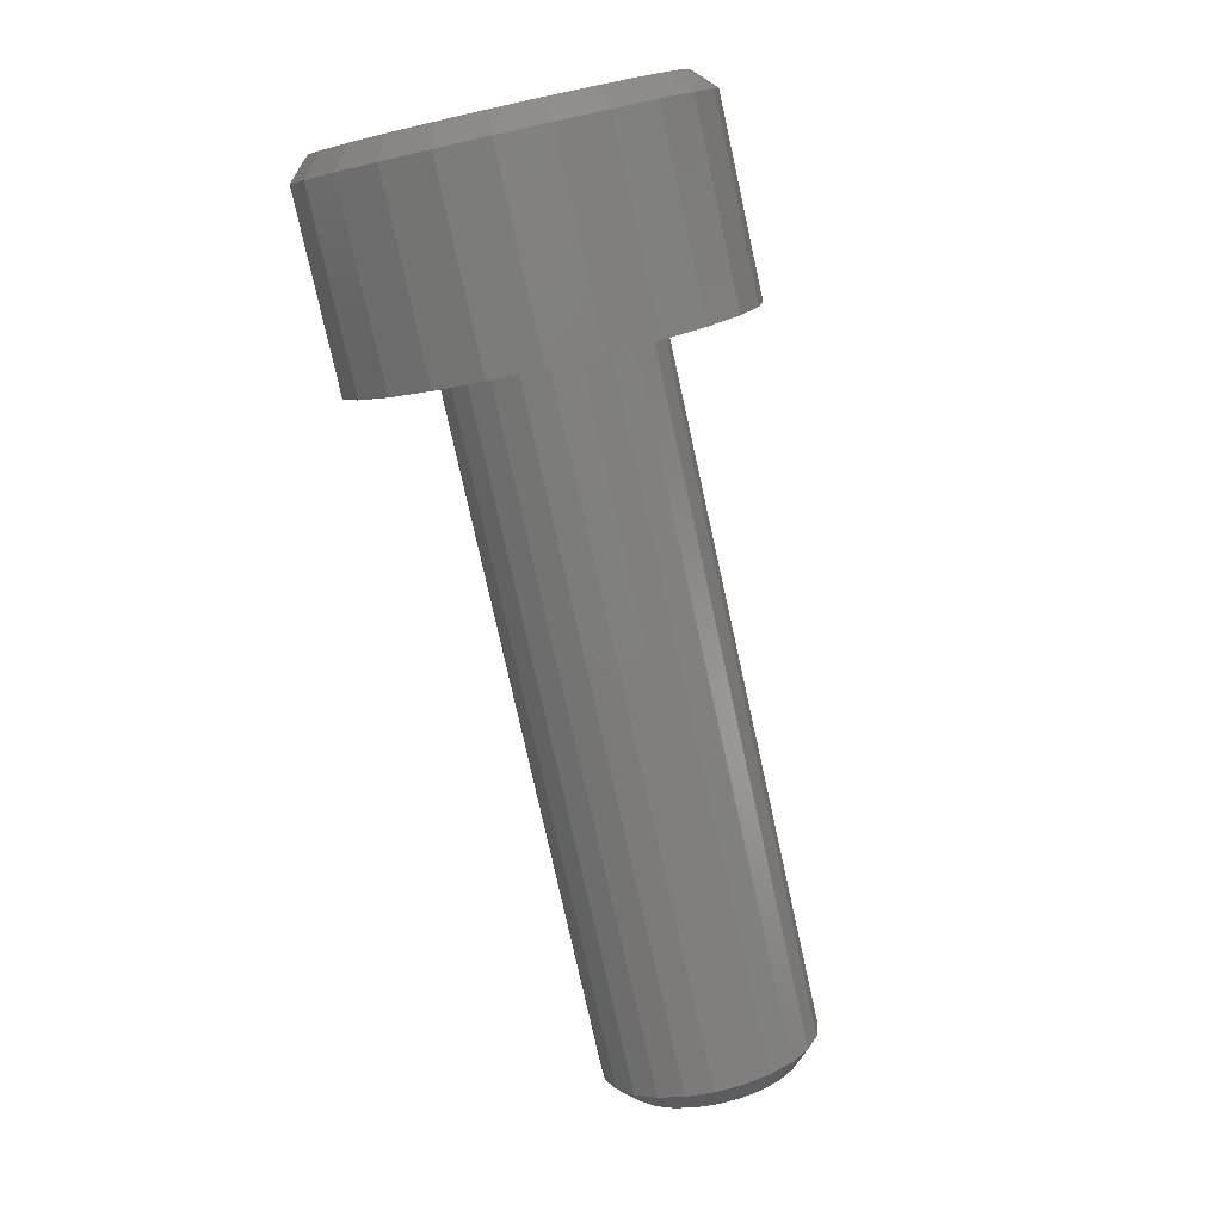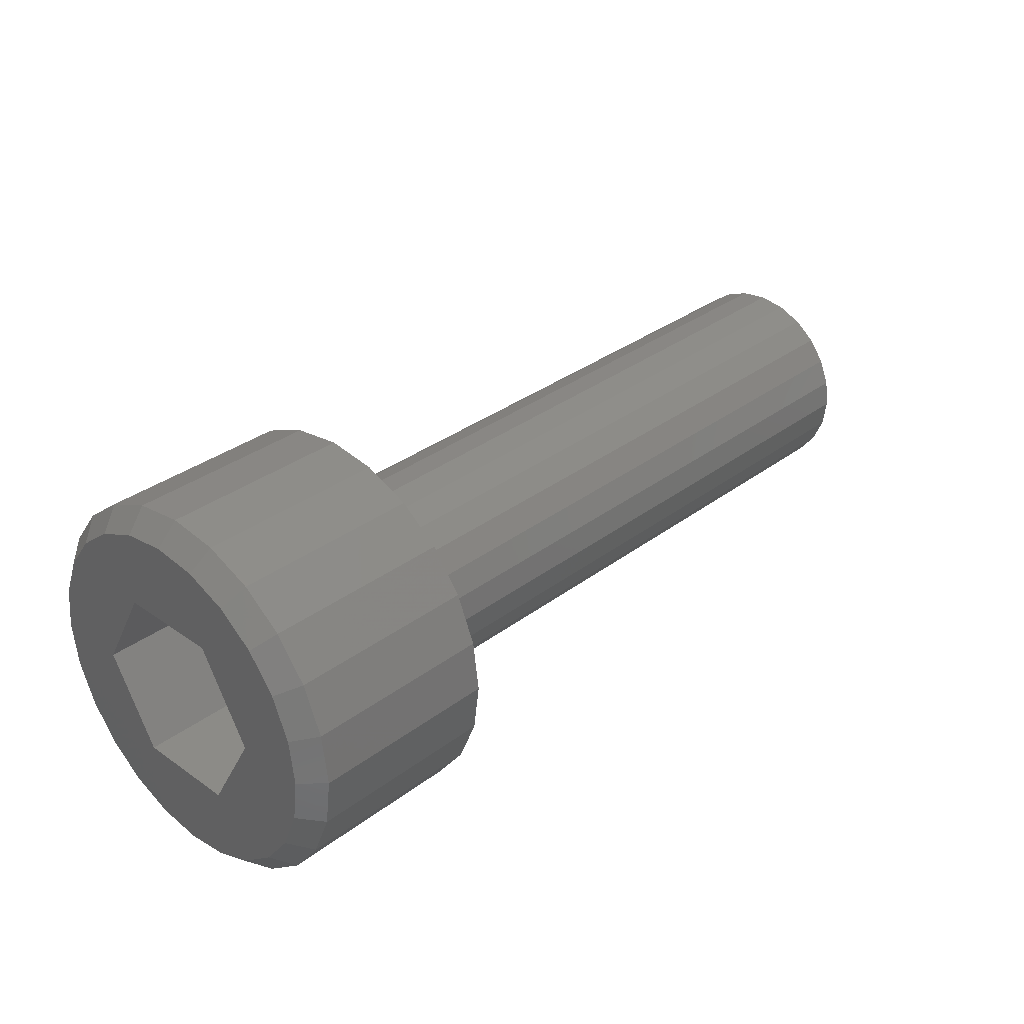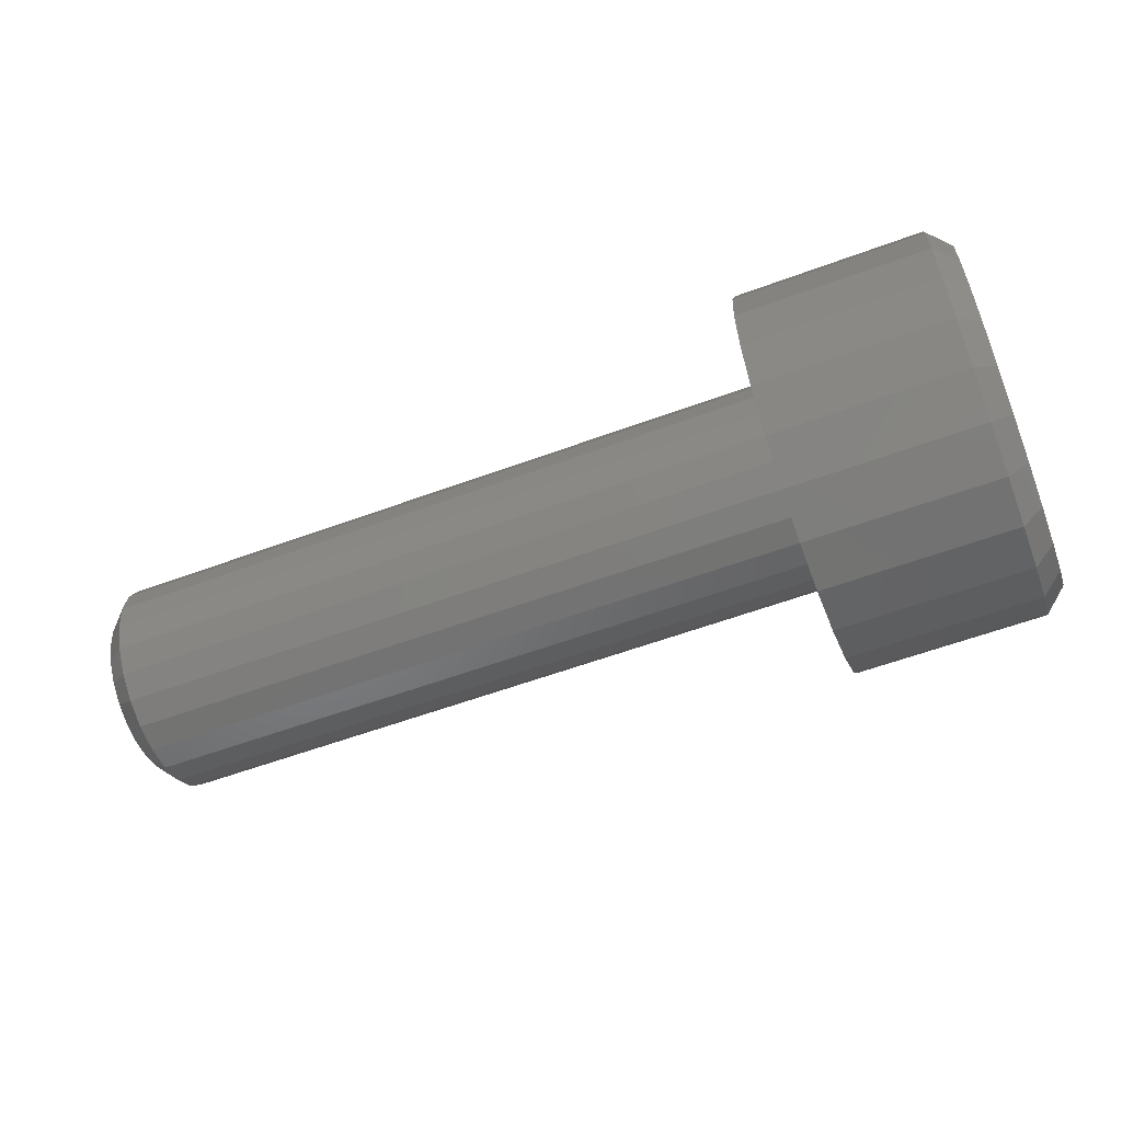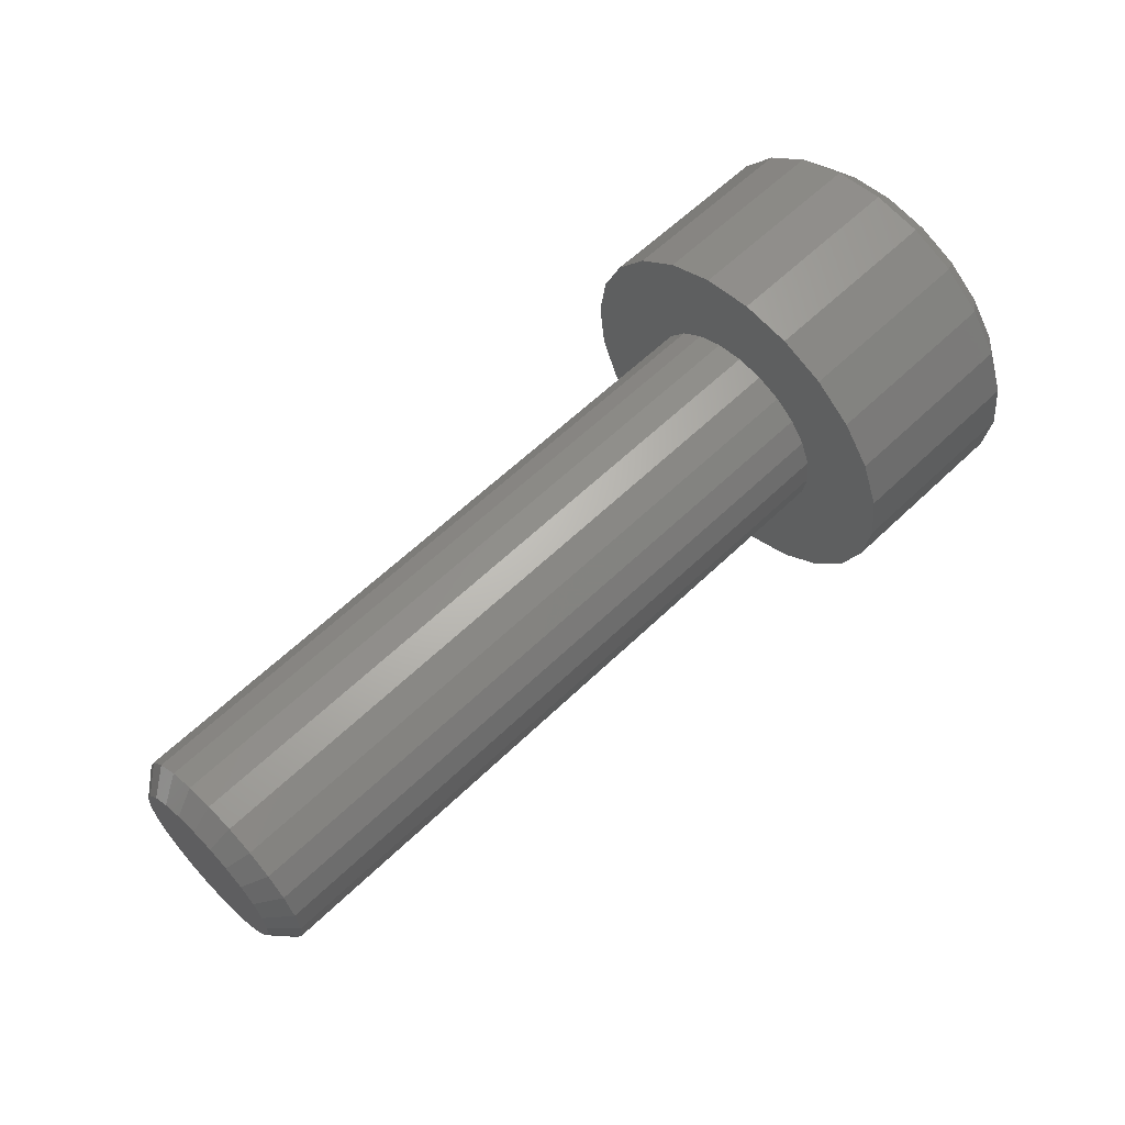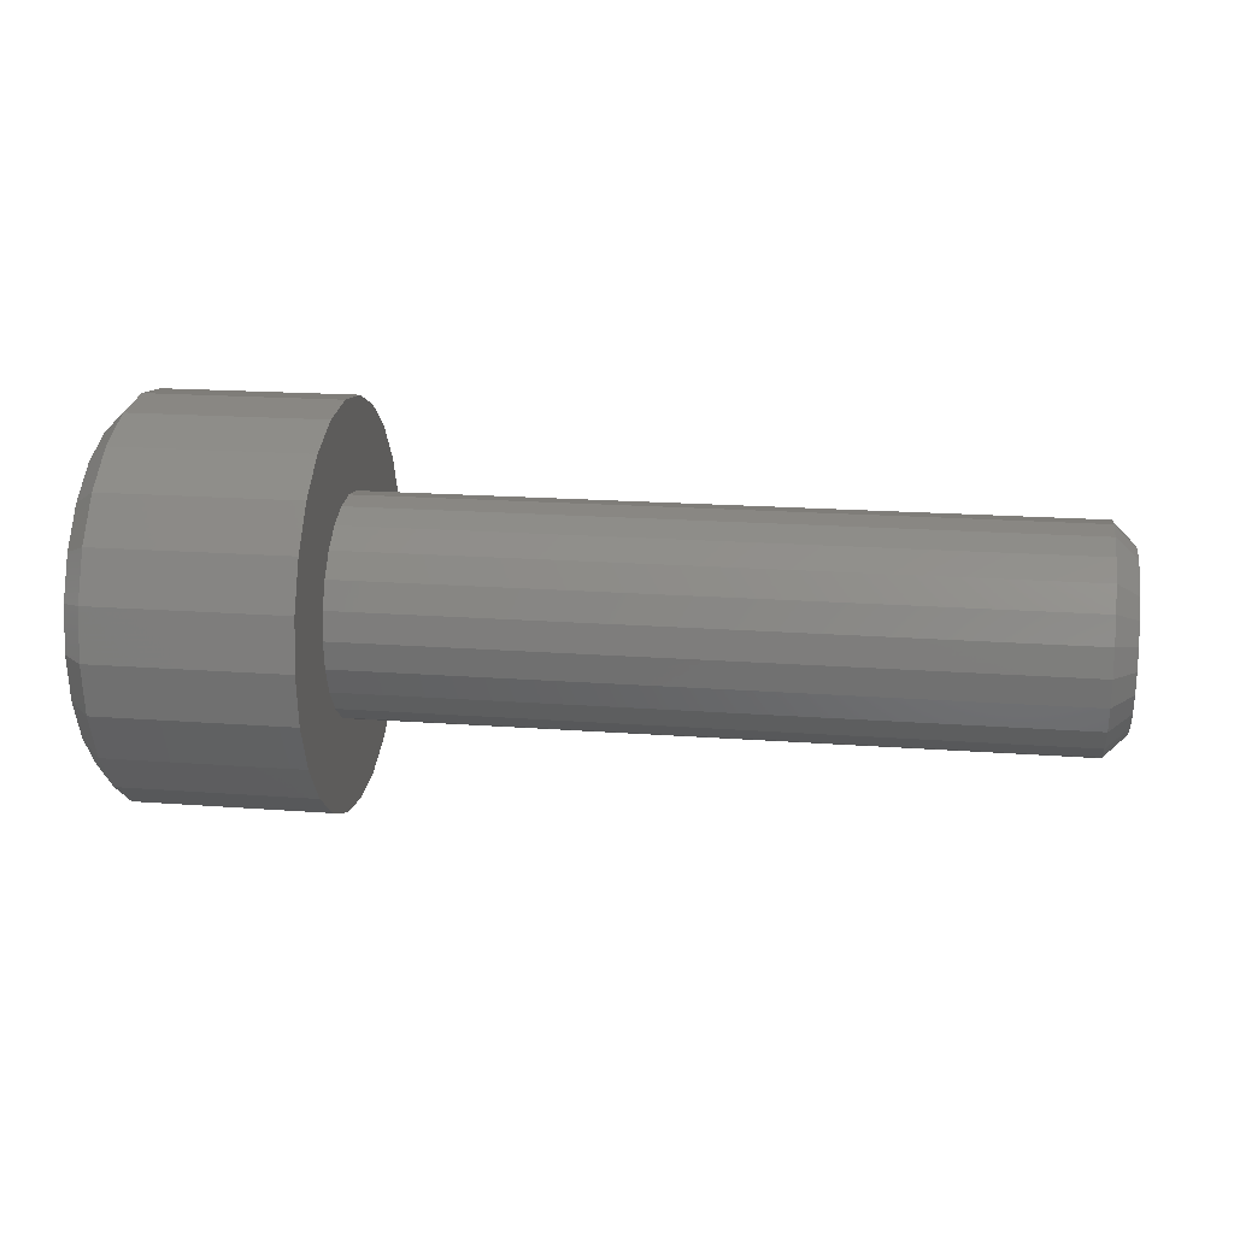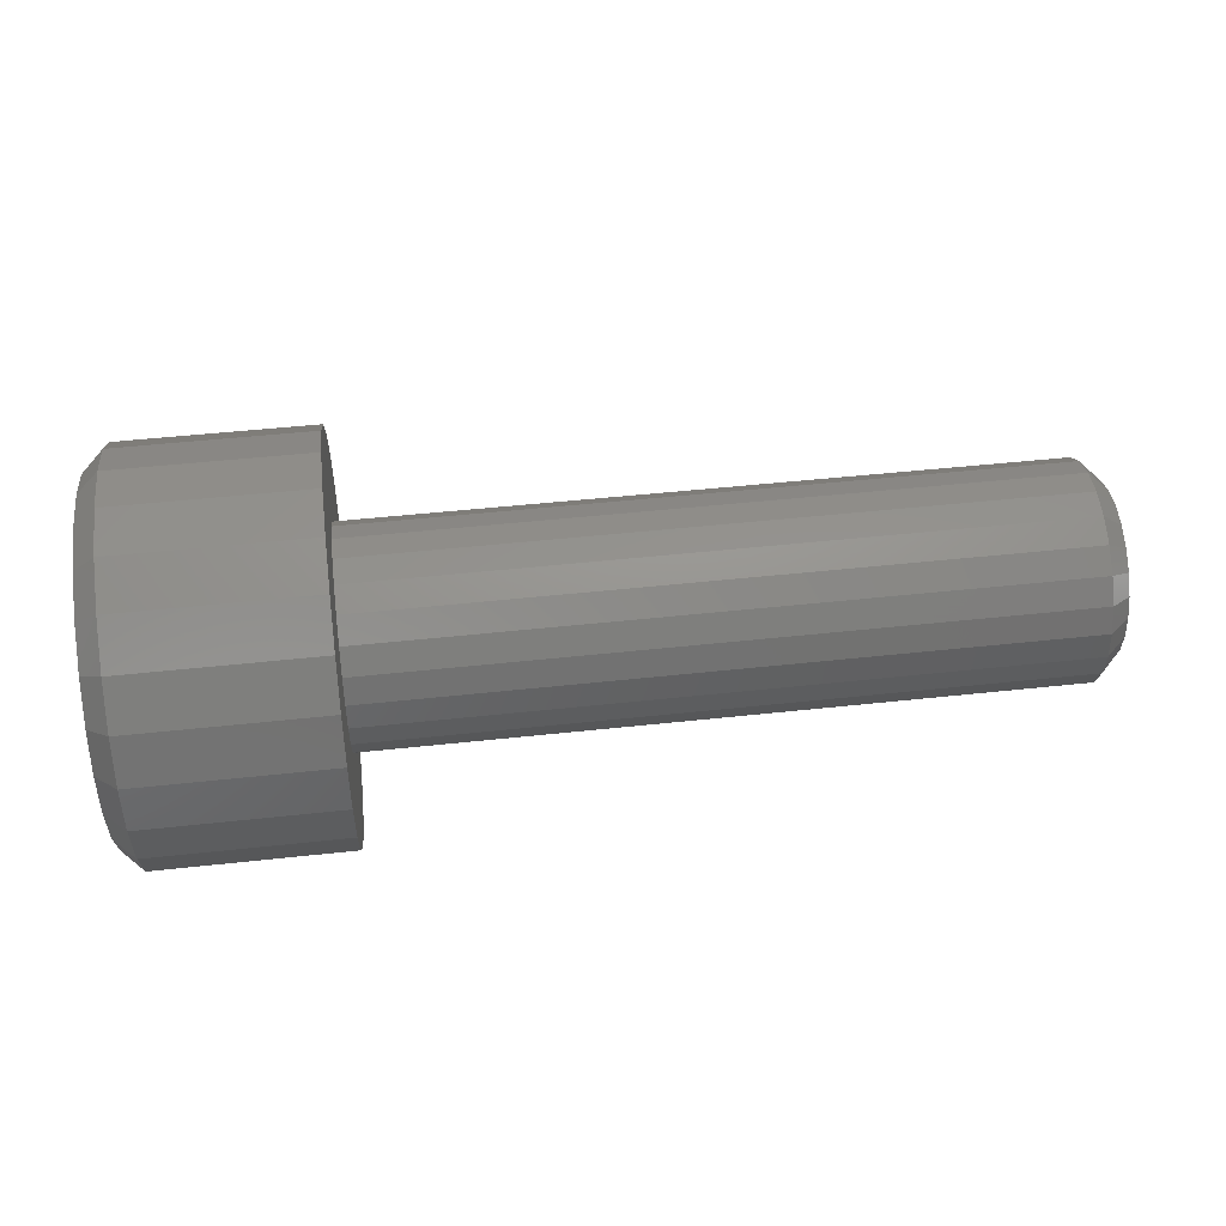
<metadata>
{"format":"stl","ext":"stl","renderer":"f3d","projection":"perspective","resolution":1024,"background":"white","views":[{"elev":-78.4,"azim":-77.5,"up":"+Z"},{"elev":32.8,"azim":-46.0,"up":"+Z"},{"elev":-58.2,"azim":-159.1,"up":"+Y"},{"elev":60.9,"azim":135.6,"up":"+Z"},{"elev":18.3,"azim":8.3,"up":"+Z"},{"elev":48.9,"azim":-6.9,"up":"+Z"}]}
</metadata>
<code>
# stl→obj: 181 verts, 358 faces
v -3 0 2.45
v -3 0.6341 2.366
v -3 0.7217 1.25
v -3 1.225 2.122
v -3 1.443 0
v -3 1.732 1.732
v -3 1.732 -1.732
v -3 2.122 1.225
v -3 2.122 -1.225
v -3 2.366 0.6341
v -3 2.366 -0.6341
v -3 2.45 0
v -3 1.225 -2.122
v -3 0.6341 -2.366
v -3 0.7217 -1.25
v -3 -1.732 1.732
v -3 -1.225 2.122
v -3 -1.732 -1.732
v -3 -1.443 0
v -3 -1.225 -2.122
v -3 -0.7217 -1.25
v -3 -0.6341 -2.366
v -3 -0 -2.45
v -3 -0.7217 1.25
v -3 -0.6341 2.366
v -3 -2.45 0
v -3 -2.366 0.6341
v -3 -2.366 -0.6341
v -3 -2.122 1.225
v -3 -2.122 -1.225
v 10 -0 -1.194
v 10 0.3089 -1.153
v 10 0.5968 -1.034
v 10 0.8439 -0.8439
v 10 1.034 -0.5968
v 10 1.153 -0.3089
v 10 1.194 0
v 10 1.153 0.3089
v 10 1.034 0.5968
v 10 0.8439 0.8439
v 10 0.5968 1.034
v 10 0.3089 1.153
v 10 0 1.194
v 10 -0.3089 1.153
v 10 -0.5968 1.034
v 10 -0.8439 0.8439
v 10 -1.034 0.5968
v 10 -1.153 0.3089
v 10 -1.194 0
v 10 -1.153 -0.3089
v 10 -1.034 -0.5968
v 10 -0.8439 -0.8439
v 10 -0.5968 -1.034
v 10 -0.3089 -1.153
v 9.694 -0 -1.5
v 0 -0 -1.5
v 0 0.3882 -1.449
v 9.694 0.3882 -1.449
v -1.5 0.7217 -1.25
v -1.5 -0 -1.25
v -1.5 0.3235 -1.207
v -1.5 0.625 -1.083
v -1.5 0.8839 -0.8839
v -1.5 1.083 -0.625
v -1.165 0 -0
v 0 -0 -2.75
v -2.7 -0 -2.75
v -2.7 0.7118 -2.656
v 0 0.7118 -2.656
v 0 2.75 -0
v 0 2.656 0.7118
v 0 2.656 -0.7118
v 0 2.382 1.375
v 0 2.382 -1.375
v 0 1.944 1.944
v 0 1.944 -1.944
v 0 1.5 -0
v 0 1.449 -0.3882
v 0 1.061 1.061
v 0 1.299 0.75
v 0 1.375 2.382
v 0 1.449 0.3882
v 0 -0.3882 1.449
v 0 0 1.5
v 0 0 2.75
v 0 0.3882 1.449
v 0 0.7118 2.656
v 0 0.75 1.299
v 0 -0.7118 2.656
v 0 -1.375 2.382
v 0 -1.299 0.75
v 0 -1.061 1.061
v 0 -0.75 1.299
v 0 -1.944 -1.944
v 0 -1.375 -2.382
v 0 -1.944 1.944
v 0 -1.5 0
v 0 -1.449 0.3882
v 0 1.375 -2.382
v 0 1.299 -0.75
v 0 1.061 -1.061
v 0 0.75 -1.299
v 0 -0.3882 -1.449
v 0 -0.7118 -2.656
v 0 -0.75 -1.299
v 0 -1.061 -1.061
v 0 -1.299 -0.75
v 0 -1.449 -0.3882
v 0 -2.75 0
v 0 -2.656 -0.7118
v 0 -2.656 0.7118
v 0 -2.382 -1.375
v 0 -2.382 1.375
v 9.694 0.75 -1.299
v -2.7 1.375 -2.382
v 9.694 1.061 -1.061
v -1.5 1.443 0
v -2.7 1.944 -1.944
v 9.694 1.299 -0.75
v -2.7 2.382 -1.375
v 9.694 1.449 -0.3882
v -1.5 1.207 -0.3235
v -1.5 1.25 0
v -1.5 1.207 0.3235
v -1.5 1.083 0.625
v -2.7 2.656 -0.7118
v 9.694 1.5 -0
v -2.7 2.75 -0
v 9.694 1.449 0.3882
v -1.5 0.7217 1.25
v -2.7 2.656 0.7118
v 9.694 1.299 0.75
v -2.7 2.382 1.375
v 9.694 1.061 1.061
v -1.5 0.8839 0.8839
v -1.5 0.625 1.083
v -1.5 0.3235 1.207
v -1.5 0 1.25
v -2.7 1.944 1.944
v 9.694 0.75 1.299
v -2.7 1.375 2.382
v 9.694 0.3882 1.449
v -1.5 -0.7217 1.25
v -2.7 0.7118 2.656
v 9.694 0 1.5
v -2.7 0 2.75
v 9.694 -0.3882 1.449
v -1.5 -0.3235 1.207
v -1.5 -0.625 1.083
v -1.5 -0.8839 0.8839
v -1.5 -1.083 0.625
v -2.7 -0.7118 2.656
v 9.694 -0.75 1.299
v -2.7 -1.375 2.382
v 9.694 -1.061 1.061
v -1.5 -1.443 0
v -2.7 -1.944 1.944
v 9.694 -1.299 0.75
v -2.7 -2.382 1.375
v 9.694 -1.449 0.3882
v -1.5 -1.207 0.3235
v -1.5 -1.25 0
v -1.5 -1.207 -0.3235
v -1.5 -1.083 -0.625
v -2.7 -2.656 0.7118
v 9.694 -1.5 0
v -2.7 -2.75 0
v 9.694 -1.449 -0.3882
v -1.5 -0.7217 -1.25
v -2.7 -2.656 -0.7118
v 9.694 -1.299 -0.75
v -2.7 -2.382 -1.375
v 9.694 -1.061 -1.061
v -1.5 -0.8839 -0.8839
v -1.5 -0.625 -1.083
v -1.5 -0.3235 -1.207
v -2.7 -1.944 -1.944
v 9.694 -0.75 -1.299
v -2.7 -1.375 -2.382
v 9.694 -0.3882 -1.449
v -2.7 -0.7118 -2.656
f 1 2 3
f 3 2 4
f 3 4 5
f 5 4 6
f 5 6 7
f 7 6 8
f 7 8 9
f 9 8 10
f 9 10 11
f 11 10 12
f 13 14 15
f 13 15 5
f 13 5 7
f 16 17 18
f 18 17 19
f 18 19 20
f 20 19 21
f 20 21 22
f 22 21 15
f 22 15 23
f 23 15 14
f 19 17 24
f 24 17 25
f 24 25 3
f 3 25 1
f 26 27 28
f 28 27 29
f 28 29 30
f 30 29 16
f 30 16 18
f 31 32 33
f 31 33 34
f 31 34 35
f 31 35 36
f 31 36 37
f 31 37 38
f 31 38 39
f 31 39 40
f 31 40 41
f 31 41 42
f 31 42 43
f 31 43 44
f 31 44 45
f 31 45 46
f 31 46 47
f 31 47 48
f 31 48 49
f 31 49 50
f 31 50 51
f 31 51 52
f 31 52 53
f 31 53 54
f 55 56 57
f 55 57 58
f 31 55 58
f 31 58 32
f 59 60 61
f 59 61 62
f 59 62 63
f 59 63 64
f 65 61 60
f 66 67 68
f 66 68 69
f 23 14 68
f 23 68 67
f 70 71 72
f 72 71 73
f 72 73 74
f 74 73 75
f 74 75 76
f 76 75 77
f 76 77 78
f 79 80 81
f 81 80 82
f 81 82 75
f 75 82 77
f 83 84 85
f 85 84 86
f 85 86 87
f 87 86 88
f 87 88 81
f 81 88 79
f 89 90 91
f 89 91 92
f 89 92 93
f 89 93 83
f 89 83 85
f 94 95 96
f 96 95 97
f 96 97 90
f 90 97 98
f 90 98 91
f 99 76 78
f 99 78 100
f 99 100 101
f 99 101 102
f 99 102 69
f 102 57 69
f 69 57 56
f 69 56 66
f 66 56 103
f 66 103 104
f 104 103 105
f 104 105 106
f 107 108 95
f 107 95 104
f 107 104 106
f 109 110 111
f 111 110 112
f 111 112 113
f 113 112 94
f 113 94 96
f 97 95 108
f 58 57 102
f 58 102 114
f 114 33 32
f 114 32 58
f 62 61 65
f 69 68 115
f 69 115 99
f 68 14 13
f 68 13 115
f 114 102 101
f 114 101 116
f 34 33 114
f 34 114 116
f 64 117 5
f 64 5 15
f 64 15 59
f 63 62 65
f 99 115 118
f 99 118 76
f 13 7 118
f 13 118 115
f 116 101 100
f 116 100 119
f 35 34 116
f 35 116 119
f 65 64 63
f 76 118 120
f 76 120 74
f 120 118 7
f 120 7 9
f 119 100 78
f 119 78 121
f 36 35 119
f 36 119 121
f 117 64 122
f 117 122 123
f 117 123 124
f 117 124 125
f 122 64 65
f 74 120 126
f 74 126 72
f 126 120 9
f 126 9 11
f 121 78 77
f 121 77 127
f 37 36 121
f 37 121 127
f 65 123 122
f 70 72 126
f 70 126 128
f 128 126 11
f 128 11 12
f 129 127 77
f 129 77 82
f 38 37 127
f 38 127 129
f 125 130 3
f 125 3 5
f 125 5 117
f 65 124 123
f 70 128 131
f 70 131 71
f 131 128 12
f 131 12 10
f 129 82 80
f 129 80 132
f 39 38 129
f 39 129 132
f 65 125 124
f 71 131 133
f 71 133 73
f 133 131 10
f 133 10 8
f 134 132 80
f 134 80 79
f 39 132 134
f 39 134 40
f 130 125 135
f 130 135 136
f 130 136 137
f 130 137 138
f 65 135 125
f 73 133 139
f 73 139 75
f 8 6 139
f 8 139 133
f 140 134 79
f 140 79 88
f 41 40 134
f 41 134 140
f 65 136 135
f 81 75 139
f 81 139 141
f 141 139 6
f 141 6 4
f 142 140 88
f 142 88 86
f 42 41 140
f 42 140 142
f 24 3 130
f 24 130 138
f 24 138 143
f 65 137 136
f 81 141 144
f 81 144 87
f 144 141 4
f 144 4 2
f 145 142 86
f 145 86 84
f 43 42 142
f 43 142 145
f 65 138 137
f 87 144 146
f 87 146 85
f 146 144 2
f 146 2 1
f 147 145 84
f 147 84 83
f 44 43 145
f 44 145 147
f 143 138 148
f 143 148 149
f 143 149 150
f 143 150 151
f 65 148 138
f 85 146 152
f 85 152 89
f 152 146 1
f 152 1 25
f 153 147 83
f 153 83 93
f 45 44 147
f 45 147 153
f 65 149 148
f 89 152 154
f 89 154 90
f 154 152 25
f 154 25 17
f 155 153 93
f 155 93 92
f 46 45 153
f 46 153 155
f 24 143 151
f 24 151 156
f 24 156 19
f 65 150 149
f 90 154 157
f 90 157 96
f 157 154 17
f 157 17 16
f 158 155 92
f 158 92 91
f 47 46 155
f 47 155 158
f 65 151 150
f 96 157 159
f 96 159 113
f 16 29 159
f 16 159 157
f 160 158 91
f 160 91 98
f 48 47 158
f 48 158 160
f 156 151 161
f 156 161 162
f 156 162 163
f 156 163 164
f 65 161 151
f 113 159 165
f 113 165 111
f 165 159 29
f 165 29 27
f 166 160 98
f 166 98 97
f 49 48 160
f 49 160 166
f 65 162 161
f 109 111 165
f 109 165 167
f 167 165 27
f 167 27 26
f 97 108 168
f 97 168 166
f 50 49 166
f 50 166 168
f 19 156 164
f 19 164 169
f 19 169 21
f 65 163 162
f 109 167 170
f 109 170 110
f 170 167 26
f 170 26 28
f 108 107 171
f 108 171 168
f 51 50 168
f 51 168 171
f 65 164 163
f 112 110 170
f 112 170 172
f 172 170 28
f 172 28 30
f 171 107 106
f 171 106 173
f 52 51 171
f 52 171 173
f 169 164 174
f 169 174 175
f 169 175 176
f 169 176 60
f 65 174 164
f 112 172 177
f 112 177 94
f 30 18 177
f 30 177 172
f 173 106 105
f 173 105 178
f 53 52 173
f 53 173 178
f 65 175 174
f 95 94 177
f 95 177 179
f 179 177 18
f 179 18 20
f 178 105 103
f 178 103 180
f 54 53 178
f 54 178 180
f 15 21 169
f 15 169 60
f 15 60 59
f 176 175 65
f 95 179 181
f 95 181 104
f 181 179 20
f 181 20 22
f 180 103 56
f 180 56 55
f 31 54 180
f 31 180 55
f 60 176 65
f 104 181 67
f 104 67 66
f 67 181 22
f 67 22 23

</code>
